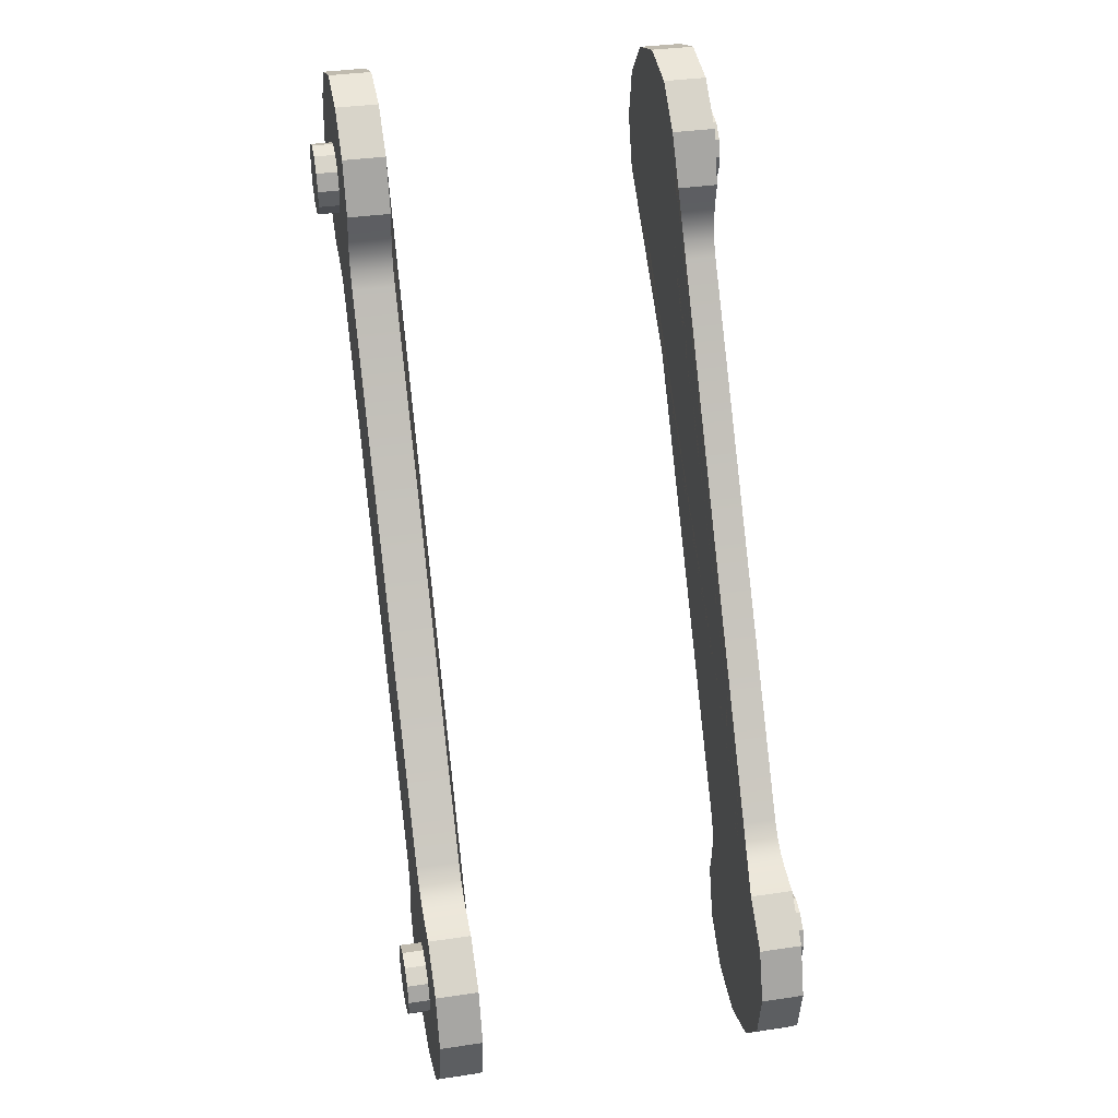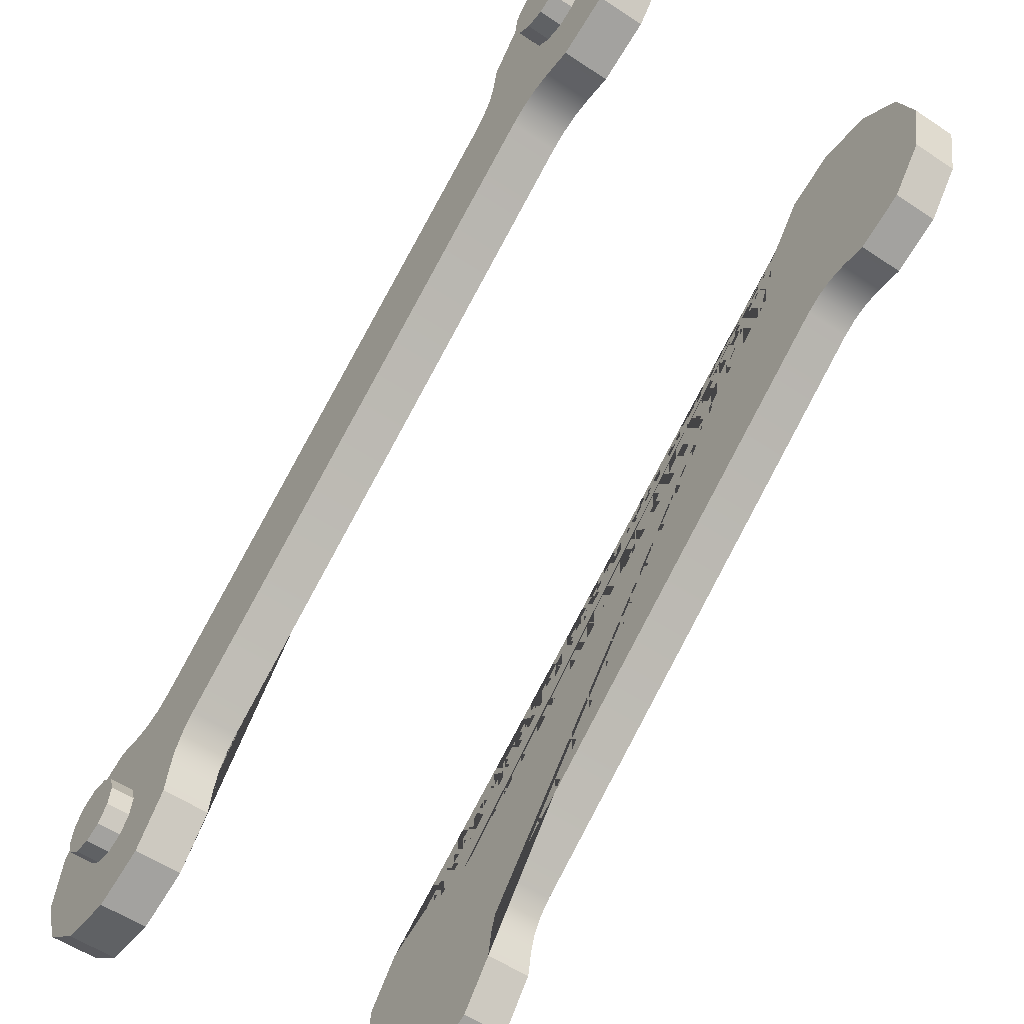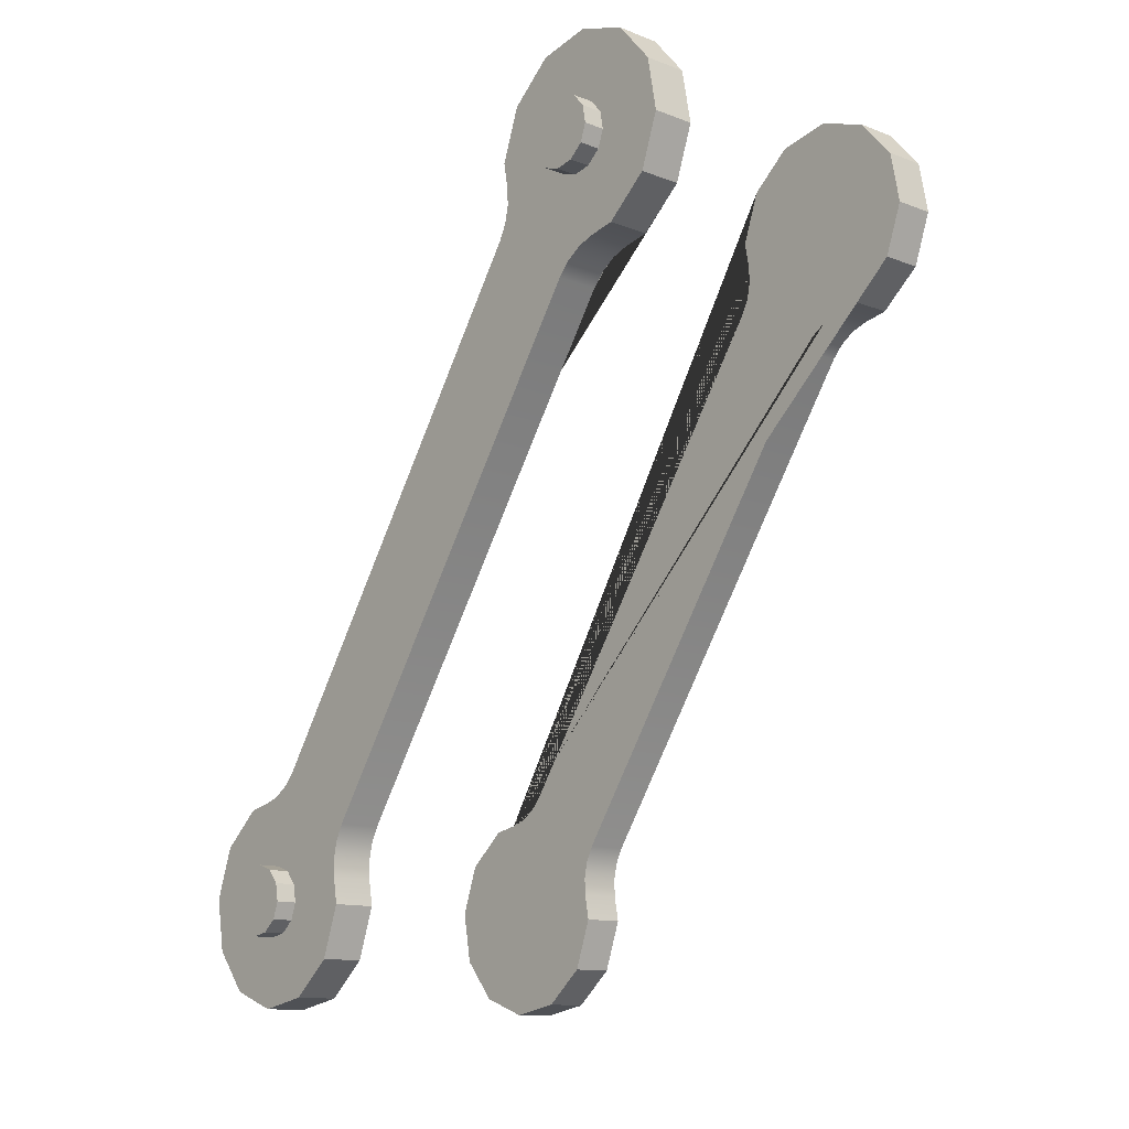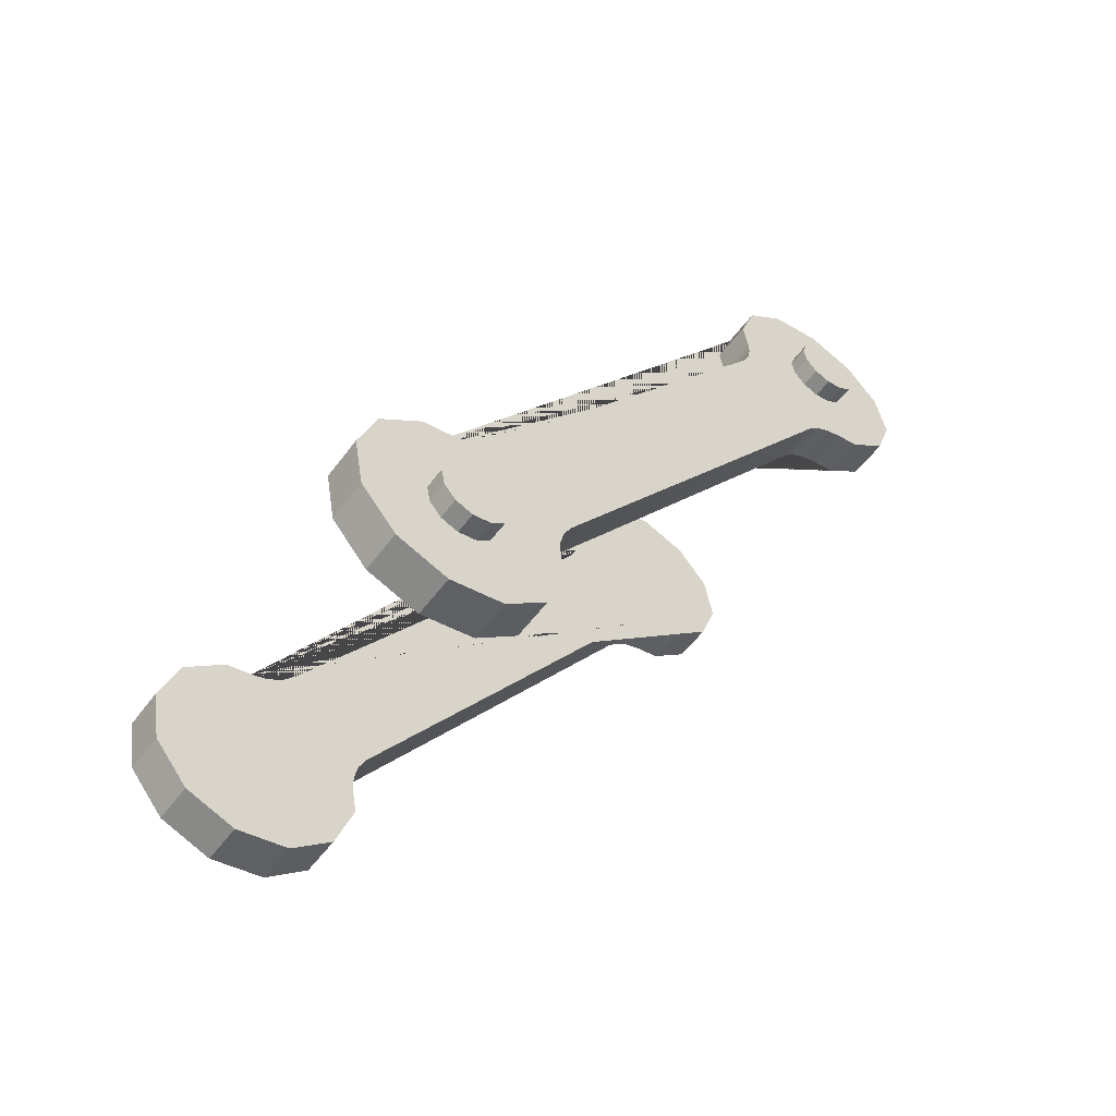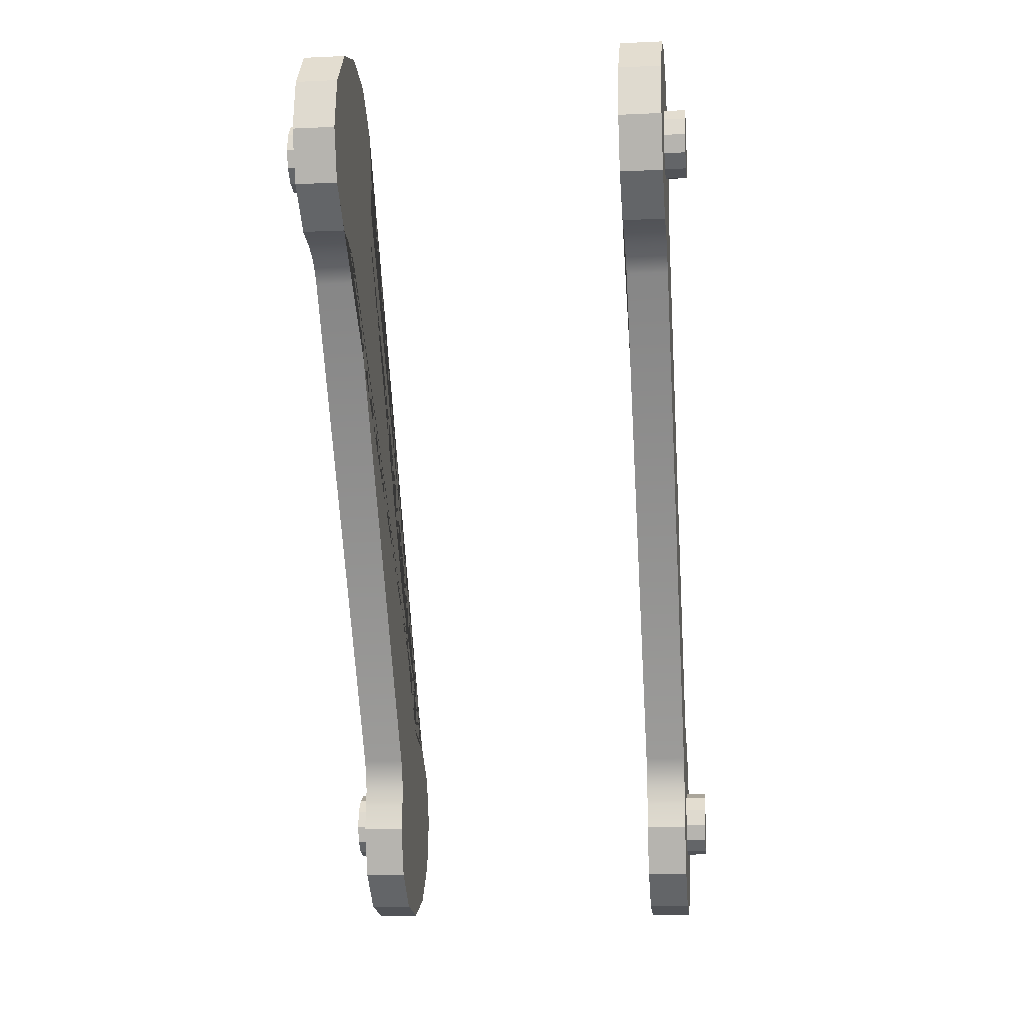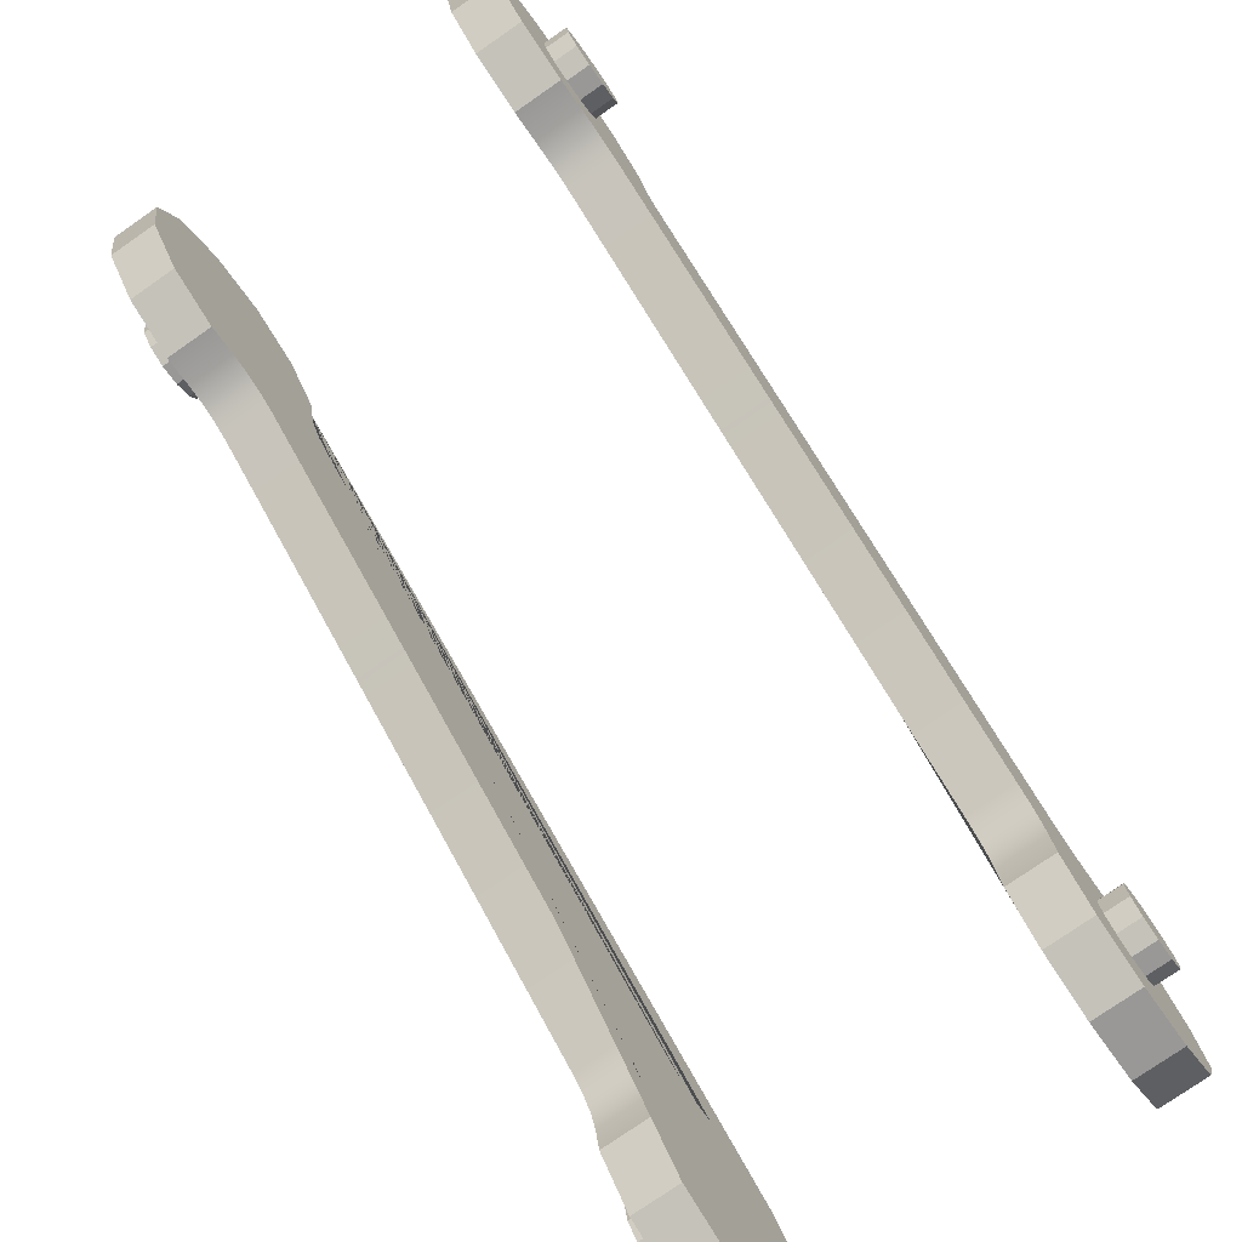
<metadata>
{"format":"obj","ext":"obj","renderer":"f3d","projection":"perspective","resolution":1024,"background":"white","views":[{"elev":36.0,"azim":169.0,"up":"+Z"},{"elev":-56.1,"azim":145.1,"up":"+Y"},{"elev":-12.9,"azim":-40.8,"up":"+Z"},{"elev":-54.9,"azim":-125.9,"up":"+Z"},{"elev":-11.6,"azim":6.2,"up":"+Z"},{"elev":-76.8,"azim":-145.2,"up":"+Y"}]}
</metadata>
<code>
g Mesh1 Group1 Model
v -0.1025 -0.005861 0.07486
v -0.1025 0.03232 0.06786
v -0.1325 0.03232 0.06786
v -0.1325 -0.005861 0.07486
f 1 2 3 4
v -0.1025 0.3588 -0.4054
v -0.1025 0.3403 -0.402
v -0.1025 0.3283 -0.3982
v -0.1025 0.3178 -0.3913
v -0.1025 0.3093 -0.382
v -0.1025 0.07907 -0.04825
v -0.1025 0.07351 -0.03707
v -0.1025 0.07094 -0.02486
v -0.1025 0.07152 -0.01239
v -0.1025 0.07491 0.006122
v -0.1025 0.06189 0.04269
v -0.1025 -0.04243 0.06184
v -0.1025 -0.0676 0.03227
v -0.1025 -0.0746 -0.005911
v -0.1025 -0.06158 -0.04248
v -0.1025 -0.03201 -0.06765
v -0.1025 -0.0135 -0.07104
v -0.1025 -0.001538 -0.07498
v -0.1025 0.009036 -0.08182
v -0.1025 0.01753 -0.09112
v -0.1025 0.2476 -0.4246
v -0.1025 0.2532 -0.4358
v -0.1025 0.2559 -0.4481
v -0.1025 0.2553 -0.4607
v -0.1025 0.2519 -0.4792
v -0.1025 0.2649 -0.5158
v -0.1025 0.2945 -0.5409
v -0.1025 0.3327 -0.548
v -0.1025 0.3693 -0.5349
v -0.1025 0.3944 -0.5054
v -0.1025 0.4014 -0.4672
v -0.1025 0.3884 -0.4306
f 5 6 7 8 9 10 11 12 13 14 15 2 1 16 17 18 19 20 21 22 23 24 25 26 27 28 29 30 31 32 33 34 35 36
v -0.1325 0.3588 -0.4054
v -0.1325 0.3403 -0.402
f 6 5 37 38
v -0.1325 0.3884 -0.4306
f 5 36 39 37
v -0.1325 0.4014 -0.4672
f 36 35 40 39
v -0.1325 0.3944 -0.5054
f 35 34 41 40
v -0.1325 0.3693 -0.5349
f 34 33 42 41
v -0.1325 0.3327 -0.548
f 33 32 43 42
v -0.1325 0.2945 -0.5409
f 32 31 44 43
v -0.1325 0.2649 -0.5158
f 31 30 45 44
v -0.1325 0.2519 -0.4792
f 30 29 46 45
v -0.1325 0.2553 -0.4607
f 29 28 47 46
v -0.1325 0.2559 -0.4481
f 28 27 48 47
v -0.1325 0.2532 -0.4358
f 27 26 49 48
v -0.1325 0.2476 -0.4246
f 26 25 50 49
v -0.1325 0.01753 -0.09112
f 25 24 51 50
v -0.1325 0.009036 -0.08182
f 24 23 52 51
v -0.1325 -0.001538 -0.07498
f 23 22 53 52
v -0.1325 -0.0135 -0.07104
f 22 21 54 53
v -0.1325 -0.03201 -0.06765
f 21 20 55 54
v -0.1325 -0.06158 -0.04248
f 20 19 56 55
v -0.1325 -0.0746 -0.005911
f 19 18 57 56
v -0.1325 -0.0676 0.03227
f 18 17 58 57
v -0.1325 -0.04243 0.06184
f 17 16 59 58
f 16 1 4 59
f 3 59 4
f 59 3 58
v -0.1325 0.06189 0.04269
f 58 3 60
f 2 15 60 3
v -0.1325 0.07491 0.006122
f 15 14 61 60
v -0.1325 0.07152 -0.01239
f 14 13 62 61
v -0.1325 0.07094 -0.02486
f 13 12 63 62
v -0.1325 0.07351 -0.03707
f 12 11 64 63
v -0.1325 0.07907 -0.04825
f 11 10 65 64
v -0.1325 0.3093 -0.382
f 10 9 66 65
v -0.1325 0.3178 -0.3913
f 9 8 67 66
v -0.1325 0.3283 -0.3982
f 8 7 68 67
f 7 6 38 68
f 50 68 38
f 50 67 68
f 50 66 67
f 51 66 50
f 52 66 51
f 52 65 66
f 53 65 52
f 54 65 53
f 54 64 65
f 55 64 54
f 55 63 64
f 55 62 63
v -0.1325 0.002161 -0.02481
f 55 69 62
f 56 69 55
v -0.1325 -0.01057 -0.02248
f 56 70 69
v -0.1325 -0.02042 -0.01409
f 56 71 70
v -0.1325 -0.02476 -0.0019
f 56 72 71
f 57 72 56
v -0.1325 -0.02243 0.01083
f 57 73 72
v -0.1325 -0.01404 0.02068
f 57 74 73
f 58 74 57
v -0.1325 -0.00185 0.02502
f 74 58 75
f 58 60 75
v -0.1325 0.01088 0.02269
f 75 60 76
f 76 60 61
v -0.1325 0.02073 0.0143
f 76 61 77
v -0.1325 0.02507 0.002111
f 77 61 78
v -0.1325 0.02274 -0.01062
f 78 61 79
f 79 61 62
v -0.1325 0.01435 -0.02047
f 79 62 80
f 80 62 69
v -0.1475 0.002161 -0.02481
v -0.1475 0.01435 -0.02047
f 80 69 81 82
v -0.1475 -0.01057 -0.02248
f 69 70 83 81
v -0.1475 -0.02042 -0.01409
f 70 71 84 83
v -0.1475 -0.02476 -0.0019
f 71 72 85 84
v -0.1475 -0.02243 0.01083
f 72 73 86 85
v -0.1475 -0.01404 0.02068
f 73 74 87 86
v -0.1475 -0.00185 0.02502
f 74 75 88 87
v -0.1475 0.01088 0.02269
f 75 76 89 88
v -0.1475 0.02073 0.0143
f 76 77 90 89
v -0.1475 0.02507 0.002111
f 77 78 91 90
v -0.1475 0.02274 -0.01062
f 78 79 92 91
f 79 80 82 92
f 90 91 92 82 81 83 84 85 86 87 88 89
f 50 38 49
f 49 38 37
f 49 37 48
f 48 37 39
f 48 39 47
v -0.1325 0.3247 -0.4483
f 47 39 93
v -0.1325 0.3374 -0.4506
f 93 39 94
f 94 39 40
v -0.1325 0.3473 -0.459
f 94 40 95
v -0.1325 0.3516 -0.4712
f 95 40 96
v -0.1325 0.3493 -0.4839
f 96 40 97
f 97 40 41
v -0.1325 0.3409 -0.4938
f 97 41 98
v -0.1325 0.3287 -0.4981
f 98 41 99
f 44 99 41
f 45 99 44
v -0.1325 0.316 -0.4958
f 45 100 99
v -0.1325 0.3061 -0.4874
f 45 101 100
v -0.1325 0.3018 -0.4752
f 45 102 101
f 46 102 45
v -0.1325 0.3041 -0.4625
f 46 103 102
v -0.1325 0.3125 -0.4526
f 46 104 103
f 47 104 46
f 104 47 93
v -0.1475 0.3247 -0.4483
v -0.1475 0.3125 -0.4526
f 104 93 105 106
v -0.1475 0.3374 -0.4506
f 93 94 107 105
v -0.1475 0.3473 -0.459
f 94 95 108 107
v -0.1475 0.3516 -0.4712
f 95 96 109 108
v -0.1475 0.3493 -0.4839
f 96 97 110 109
v -0.1475 0.3409 -0.4938
f 97 98 111 110
v -0.1475 0.3287 -0.4981
f 98 99 112 111
v -0.1475 0.316 -0.4958
f 99 100 113 112
v -0.1475 0.3061 -0.4874
f 100 101 114 113
v -0.1475 0.3018 -0.4752
f 101 102 115 114
v -0.1475 0.3041 -0.4625
f 102 103 116 115
f 103 104 106 116
f 107 108 109 110 111 112 113 114 115 116 106 105
f 44 41 42
f 44 42 43
g Mesh2 Group1 Model
v 0.09752 0.03232 0.06786
v 0.09752 -0.005861 0.07486
v 0.1275 -0.005861 0.07486
v 0.1275 0.03232 0.06786
f 117 118 119 120
v 0.09752 0.3403 -0.402
v 0.09752 0.3588 -0.4054
v 0.09752 0.3884 -0.4306
v 0.09752 0.4014 -0.4672
v 0.09752 0.3944 -0.5054
v 0.09752 0.3693 -0.5349
v 0.09752 0.3327 -0.548
v 0.09752 0.2945 -0.5409
v 0.09752 0.2649 -0.5158
v 0.09752 0.2519 -0.4792
v 0.09752 0.2553 -0.4607
v 0.09752 0.2559 -0.4481
v 0.09752 0.2532 -0.4358
v 0.09752 0.2476 -0.4246
v 0.09752 0.01753 -0.09112
v 0.09752 0.009036 -0.08182
v 0.09752 -0.001538 -0.07498
v 0.09752 -0.0135 -0.07104
v 0.09752 -0.03201 -0.06765
v 0.09752 -0.06158 -0.04248
v 0.09752 -0.0746 -0.005911
v 0.09752 -0.0676 0.03227
v 0.09752 -0.04243 0.06184
v 0.09752 0.06189 0.04269
v 0.09752 0.07491 0.006122
v 0.09752 0.07152 -0.01239
v 0.09752 0.07094 -0.02486
v 0.09752 0.07351 -0.03707
v 0.09752 0.07907 -0.04825
v 0.09752 0.3093 -0.382
v 0.09752 0.3178 -0.3913
v 0.09752 0.3283 -0.3982
f 121 122 123 124 125 126 127 128 129 130 131 132 133 134 135 136 137 138 139 140 141 142 143 118 117 144 145 146 147 148 149 150 151 152
v 0.1275 0.3403 -0.402
v 0.1275 0.3588 -0.4054
f 122 121 153 154
v 0.1275 0.3283 -0.3982
f 121 152 155 153
v 0.1275 0.3178 -0.3913
f 152 151 156 155
v 0.1275 0.3093 -0.382
f 151 150 157 156
v 0.1275 0.07907 -0.04825
f 150 149 158 157
v 0.1275 0.07351 -0.03707
f 149 148 159 158
v 0.1275 0.07094 -0.02486
f 148 147 160 159
v 0.1275 0.07152 -0.01239
f 147 146 161 160
v 0.1275 0.07491 0.006122
f 146 145 162 161
v 0.1275 0.06189 0.04269
f 145 144 163 162
f 144 117 120 163
v 0.1275 -0.0676 0.03227
f 120 164 163
v 0.1275 -0.04243 0.06184
f 120 165 164
f 165 120 119
f 118 143 165 119
f 143 142 164 165
v 0.1275 -0.0746 -0.005911
f 142 141 166 164
v 0.1275 -0.06158 -0.04248
f 141 140 167 166
v 0.1275 -0.03201 -0.06765
f 140 139 168 167
v 0.1275 -0.0135 -0.07104
f 139 138 169 168
v 0.1275 -0.001538 -0.07498
f 138 137 170 169
v 0.1275 0.009036 -0.08182
f 137 136 171 170
v 0.1275 0.01753 -0.09112
f 136 135 172 171
v 0.1275 0.2476 -0.4246
f 135 134 173 172
v 0.1275 0.2532 -0.4358
f 134 133 174 173
v 0.1275 0.2559 -0.4481
f 133 132 175 174
v 0.1275 0.2553 -0.4607
f 132 131 176 175
v 0.1275 0.2519 -0.4792
f 131 130 177 176
v 0.1275 0.2649 -0.5158
f 130 129 178 177
v 0.1275 0.2945 -0.5409
f 129 128 179 178
v 0.1275 0.3327 -0.548
f 128 127 180 179
v 0.1275 0.3693 -0.5349
f 127 126 181 180
v 0.1275 0.3944 -0.5054
f 126 125 182 181
v 0.1275 0.4014 -0.4672
f 125 124 183 182
v 0.1275 0.3884 -0.4306
f 124 123 184 183
f 123 122 154 184
f 154 175 184
f 154 174 175
f 153 174 154
f 153 173 174
f 155 173 153
f 156 173 155
f 157 173 156
f 157 172 173
f 157 171 172
f 158 171 157
f 158 170 171
f 158 169 170
f 159 169 158
f 159 168 169
f 160 168 159
f 161 168 160
v 0.1275 0.002161 -0.02481
f 185 168 161
f 185 167 168
v 0.1275 -0.01057 -0.02248
f 186 167 185
v 0.1275 -0.02042 -0.01409
f 187 167 186
v 0.1275 -0.02476 -0.0019
f 188 167 187
f 188 166 167
v 0.1275 -0.02243 0.01083
f 189 166 188
v 0.1275 -0.01404 0.02068
f 190 166 189
f 190 164 166
v 0.1275 -0.00185 0.02502
f 164 190 191
v 0.1425 -0.01404 0.02068
v 0.1425 -0.00185 0.02502
f 191 190 192 193
v 0.1425 -0.02243 0.01083
f 190 189 194 192
v 0.1425 -0.02476 -0.0019
f 189 188 195 194
v 0.1425 -0.02042 -0.01409
f 188 187 196 195
v 0.1425 -0.01057 -0.02248
f 187 186 197 196
v 0.1425 0.002161 -0.02481
f 186 185 198 197
v 0.1275 0.01435 -0.02047
v 0.1425 0.01435 -0.02047
f 185 199 200 198
f 161 199 185
v 0.1275 0.02274 -0.01062
f 161 201 199
f 162 201 161
v 0.1275 0.02507 0.002111
f 162 202 201
v 0.1275 0.02073 0.0143
f 162 203 202
v 0.1275 0.01088 0.02269
f 162 204 203
f 163 204 162
f 163 191 204
f 163 164 191
v 0.1425 0.01088 0.02269
f 204 191 193 205
v 0.1425 0.02507 0.002111
v 0.1425 0.02073 0.0143
v 0.1425 0.02274 -0.01062
f 206 207 205 193 192 194 195 196 197 198 200 208
f 202 203 207 206
f 203 204 205 207
f 201 202 206 208
f 199 201 208 200
f 184 175 176
v 0.1275 0.3247 -0.4483
f 184 176 209
v 0.1275 0.3125 -0.4526
f 176 210 209
f 210 176 177
v 0.1275 0.3041 -0.4625
f 210 177 211
v 0.1275 0.3018 -0.4752
f 211 177 212
f 212 177 178
v 0.1275 0.3061 -0.4874
f 212 178 213
v 0.1275 0.316 -0.4958
f 213 178 214
v 0.1275 0.3287 -0.4981
f 214 178 215
f 215 178 179
f 215 179 182
f 182 179 181
f 181 179 180
v 0.1275 0.3409 -0.4938
f 182 216 215
v 0.1275 0.3493 -0.4839
f 182 217 216
f 183 217 182
v 0.1275 0.3516 -0.4712
f 183 218 217
v 0.1275 0.3473 -0.459
f 183 219 218
v 0.1275 0.3374 -0.4506
f 183 220 219
f 184 220 183
f 184 209 220
v 0.1425 0.3247 -0.4483
v 0.1425 0.3374 -0.4506
f 220 209 221 222
v 0.1425 0.3125 -0.4526
f 209 210 223 221
v 0.1425 0.3041 -0.4625
f 210 211 224 223
v 0.1425 0.3018 -0.4752
f 211 212 225 224
v 0.1425 0.3061 -0.4874
f 212 213 226 225
v 0.1425 0.316 -0.4958
f 213 214 227 226
v 0.1425 0.3287 -0.4981
f 214 215 228 227
v 0.1425 0.3409 -0.4938
f 215 216 229 228
v 0.1425 0.3493 -0.4839
f 216 217 230 229
v 0.1425 0.3516 -0.4712
f 217 218 231 230
v 0.1425 0.3473 -0.459
f 218 219 232 231
f 219 220 222 232
f 232 222 221 223 224 225 226 227 228 229 230 231

</code>
